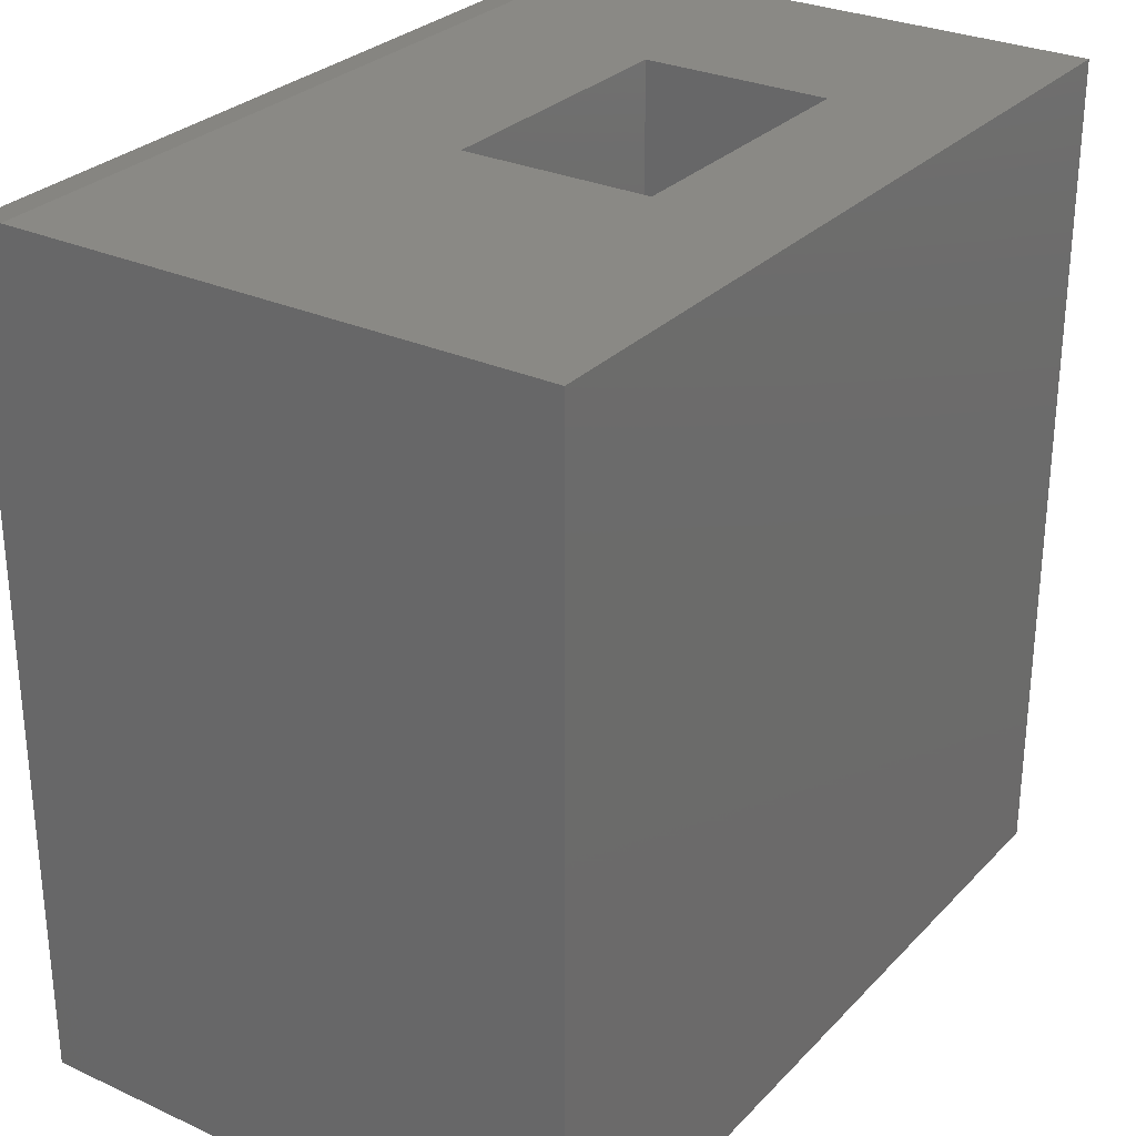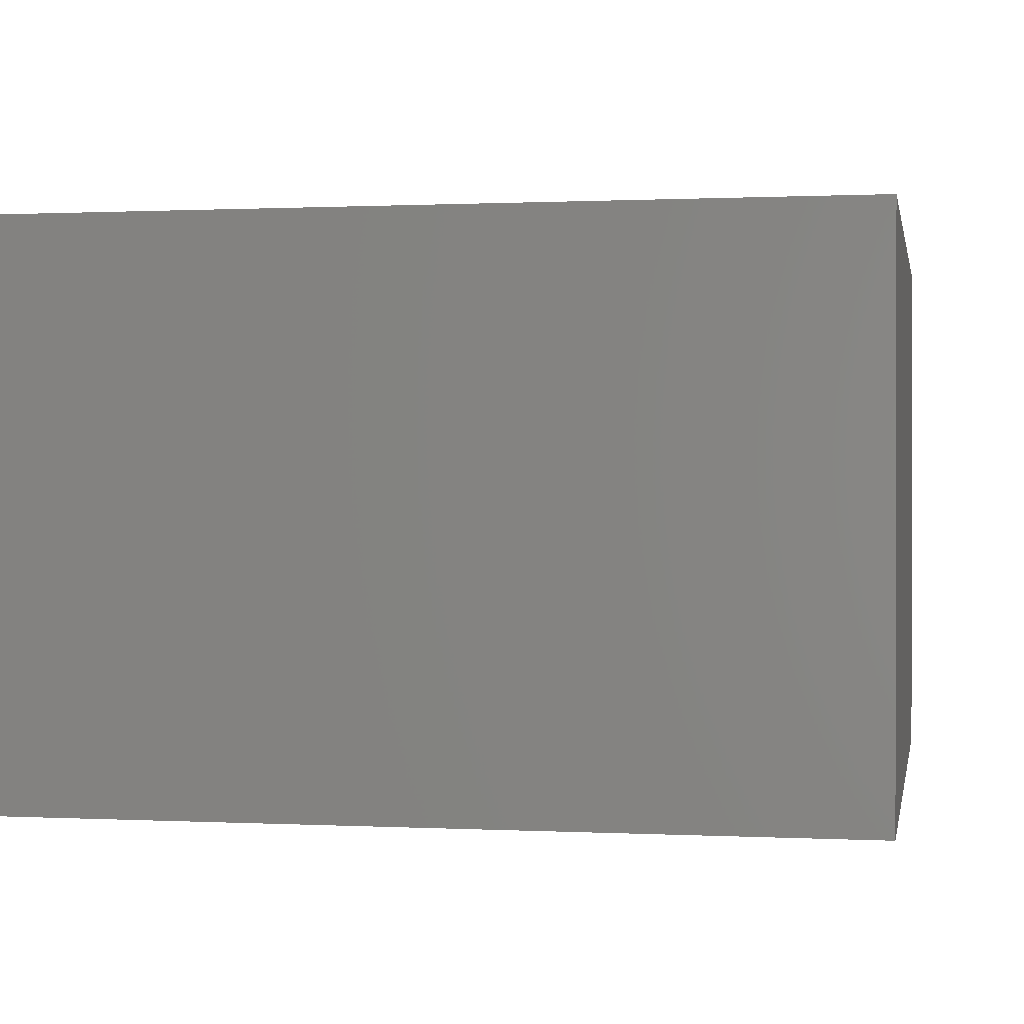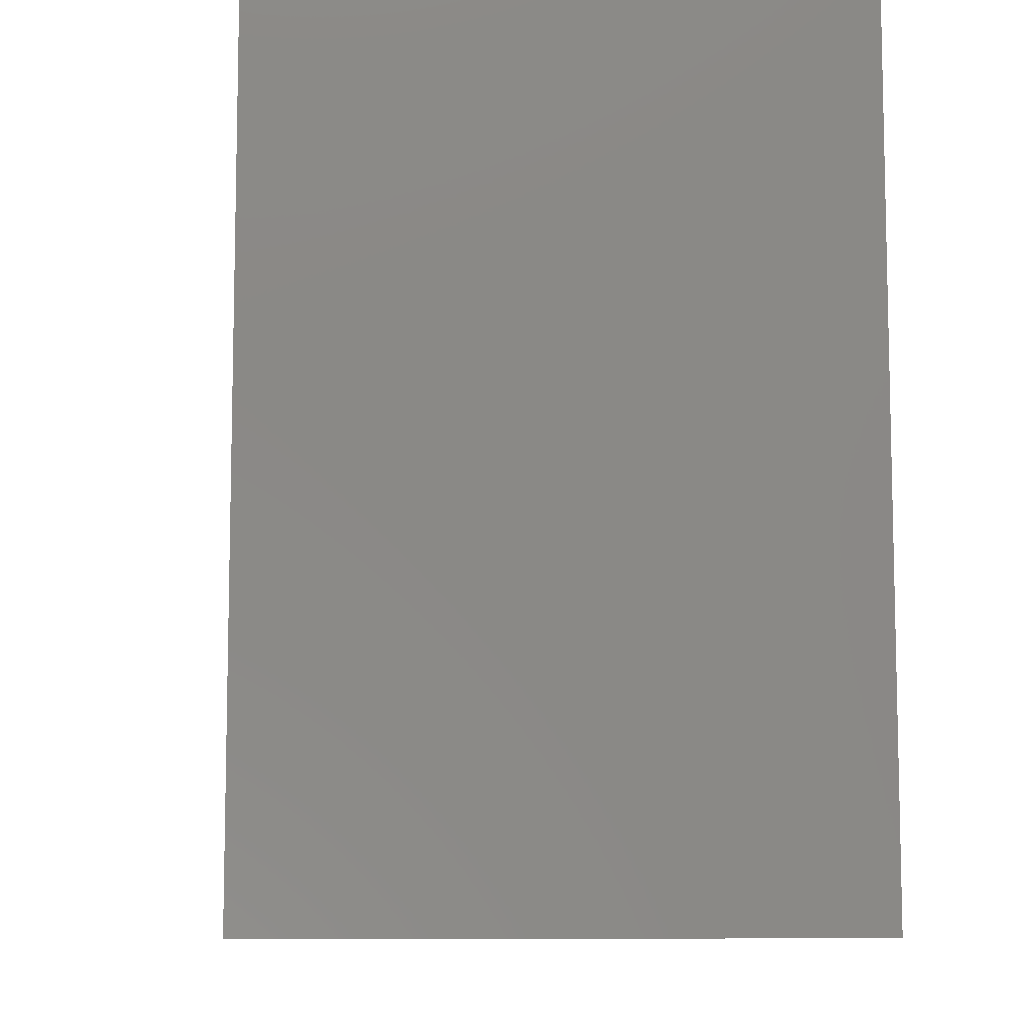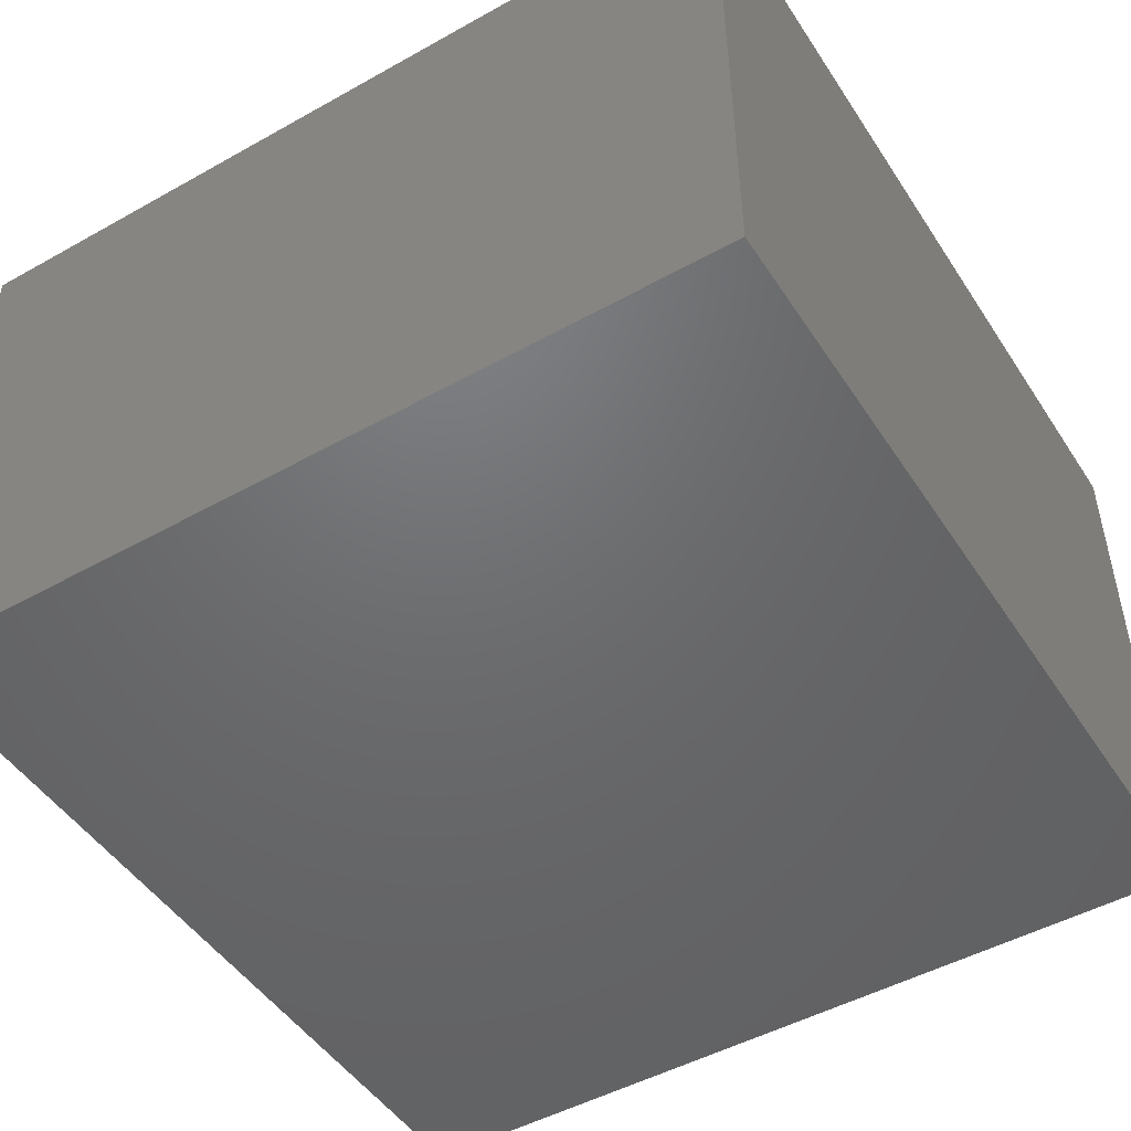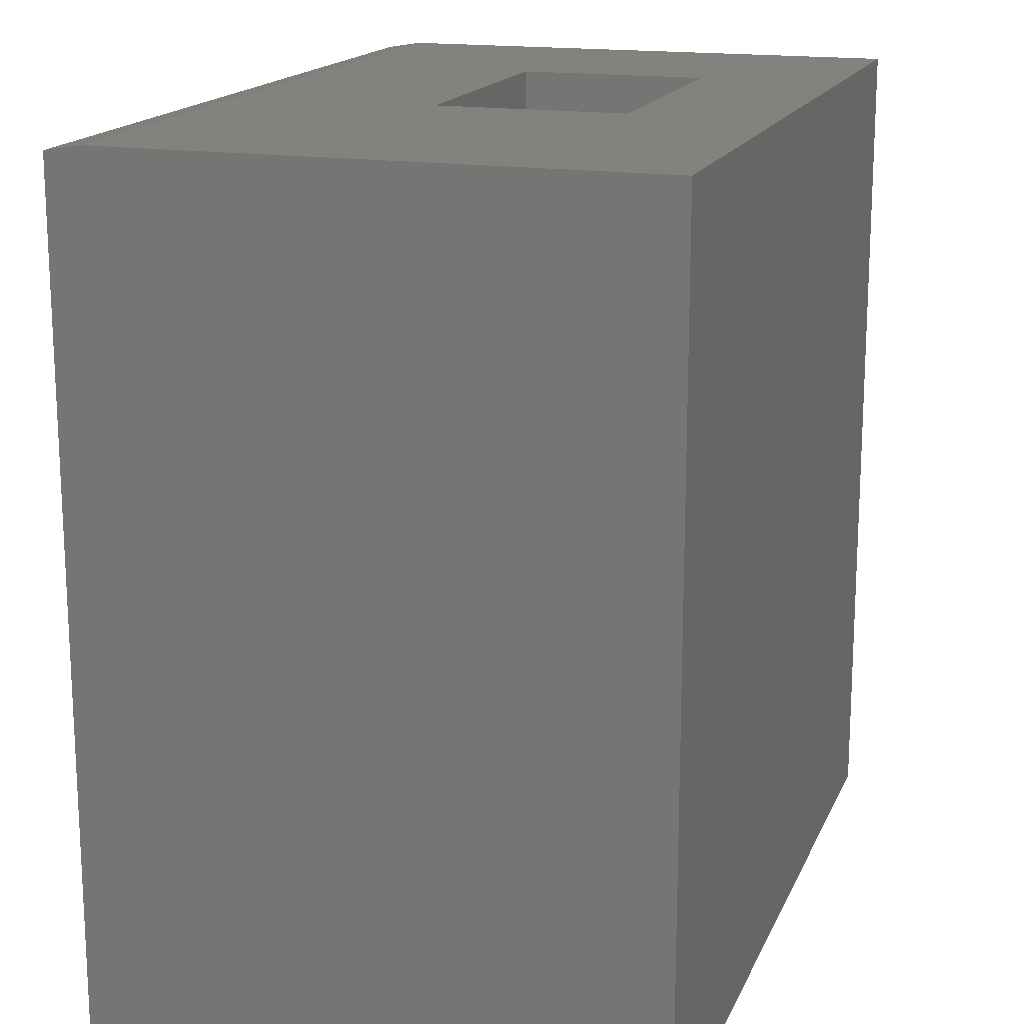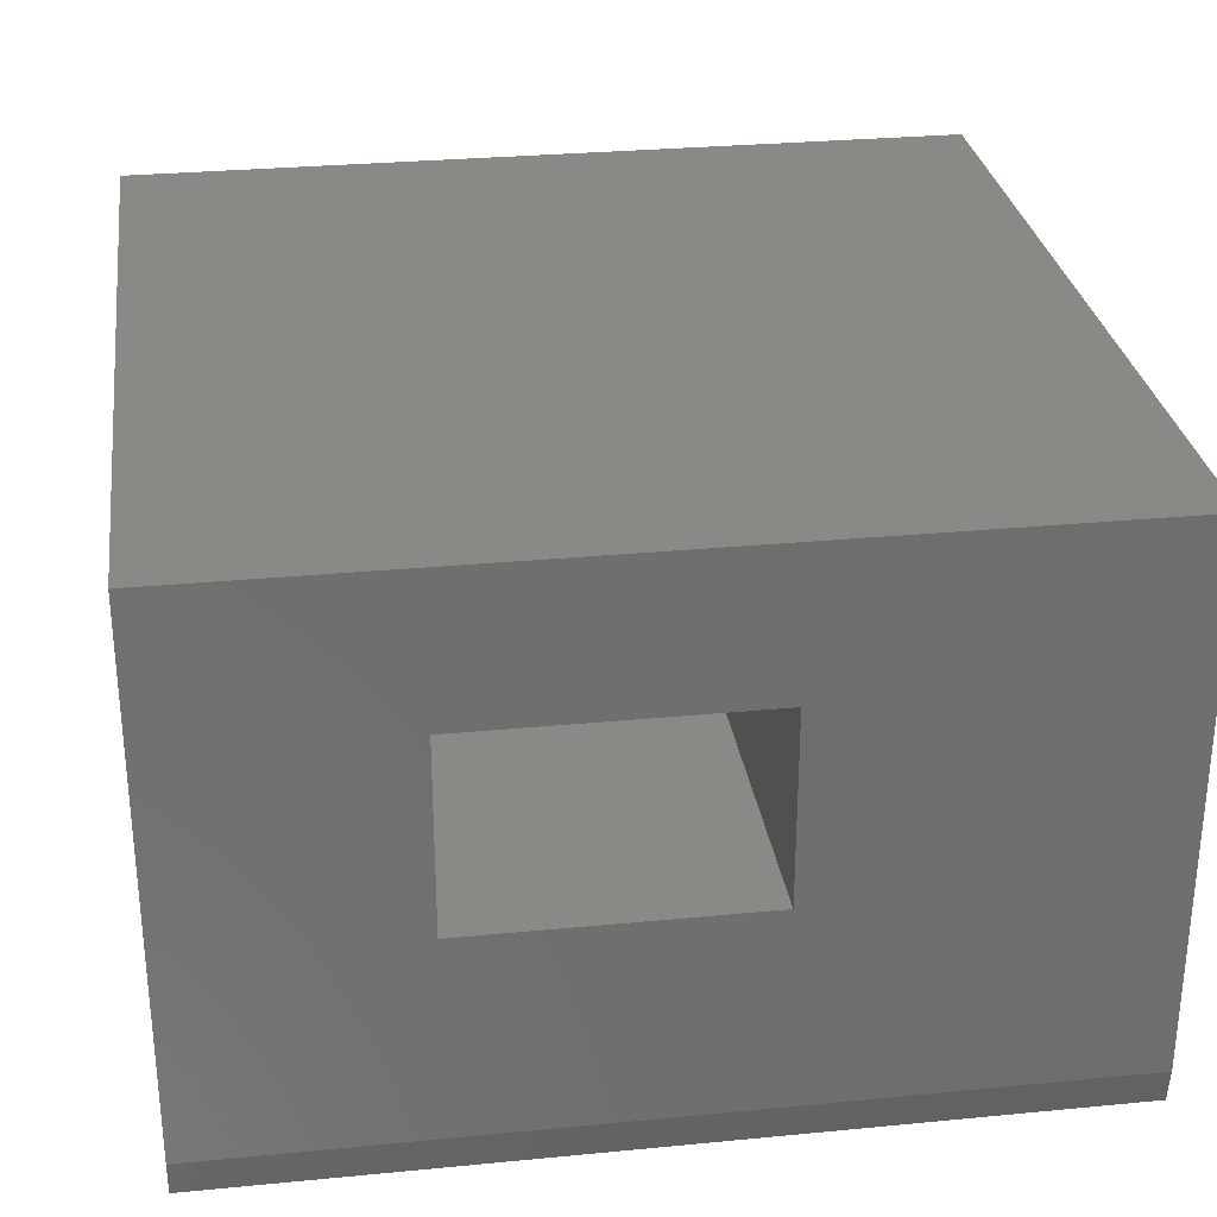
<metadata>
{"format":"stl","ext":"stl","renderer":"f3d","projection":"perspective","resolution":1024,"background":"white","views":[{"elev":28.8,"azim":124.2,"up":"+Z"},{"elev":0.6,"azim":100.6,"up":"+Y"},{"elev":-8.7,"azim":-96.3,"up":"+Z"},{"elev":-48.6,"azim":121.9,"up":"+Y"},{"elev":16.7,"azim":107.8,"up":"+Z"},{"elev":29.3,"azim":-8.1,"up":"+Y"}]}
</metadata>
<code>
# stl→obj: 18 verts, 32 faces
v -0.2578 -0.4375 0.5572
v 0.1172 -0.4375 0.5572
v -0.2578 -0.4375 0.0625
v 0.1172 -0.4375 0.0625
v 0.1172 -0.1888 0.5572
v 0.1172 -0.1888 0.0625
v -0.2578 -0.1888 0.5572
v -0.2578 -0.1888 0.0625
v -0.5572 -0.7031 0.5572
v -0.5572 1.527e-16 0.5572
v 0.5572 2.764e-16 0.5572
v 0.5572 -0.7031 0.5572
v -0.5572 -0.75 -0.5572
v 0.5572 -0.75 -0.5572
v -0.5572 -0.75 0.5494
v 0.5572 -0.75 0.5494
v -0.5572 2.892e-17 -0.5572
v 0.5572 1.527e-16 -0.5572
f 1 2 3
f 3 2 4
f 2 5 4
f 4 5 6
f 5 7 6
f 6 7 8
f 7 1 8
f 8 1 3
f 9 1 10
f 10 1 7
f 10 7 11
f 11 7 5
f 11 5 12
f 12 5 2
f 12 2 9
f 9 2 1
f 3 4 8
f 8 4 6
f 13 14 15
f 15 14 16
f 17 13 10
f 10 13 15
f 10 15 9
f 14 18 16
f 16 18 11
f 16 11 12
f 15 16 9
f 9 16 12
f 17 10 18
f 18 10 11
f 13 17 14
f 14 17 18

</code>
